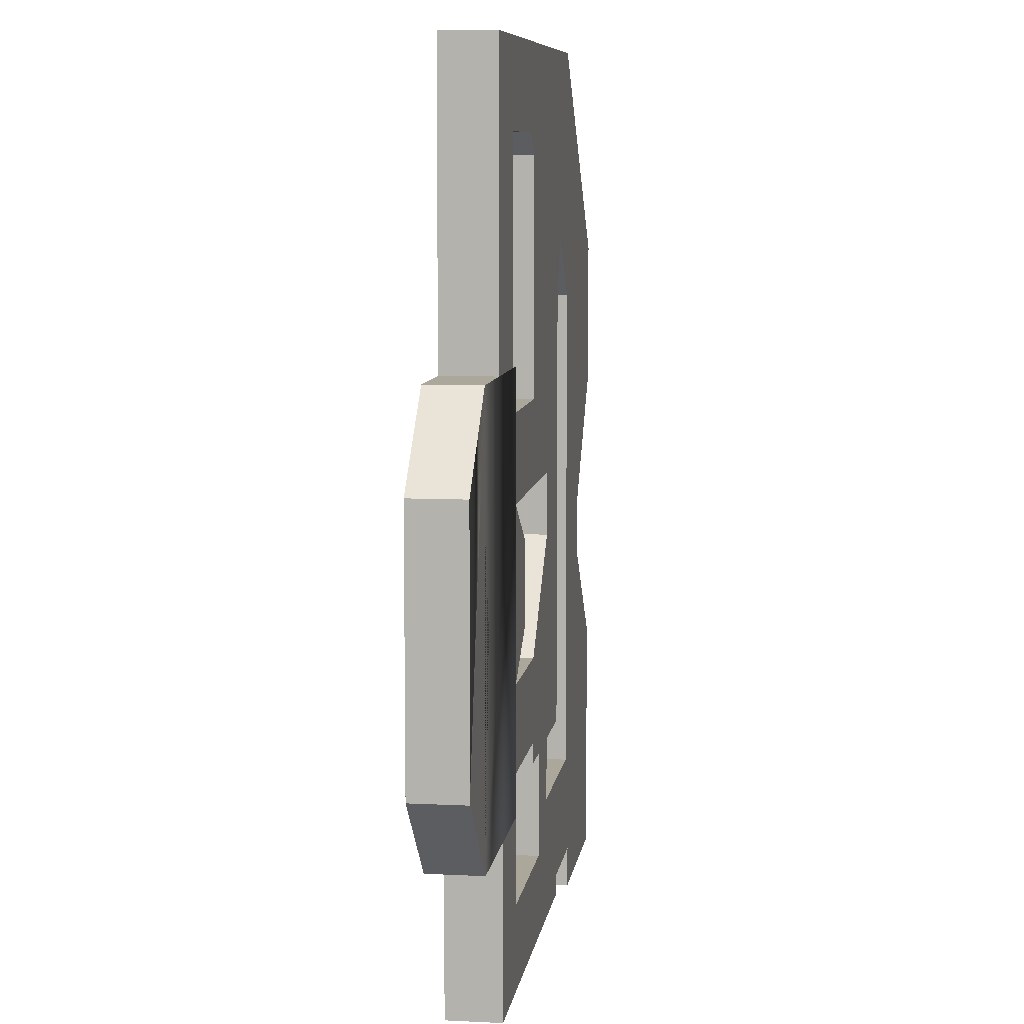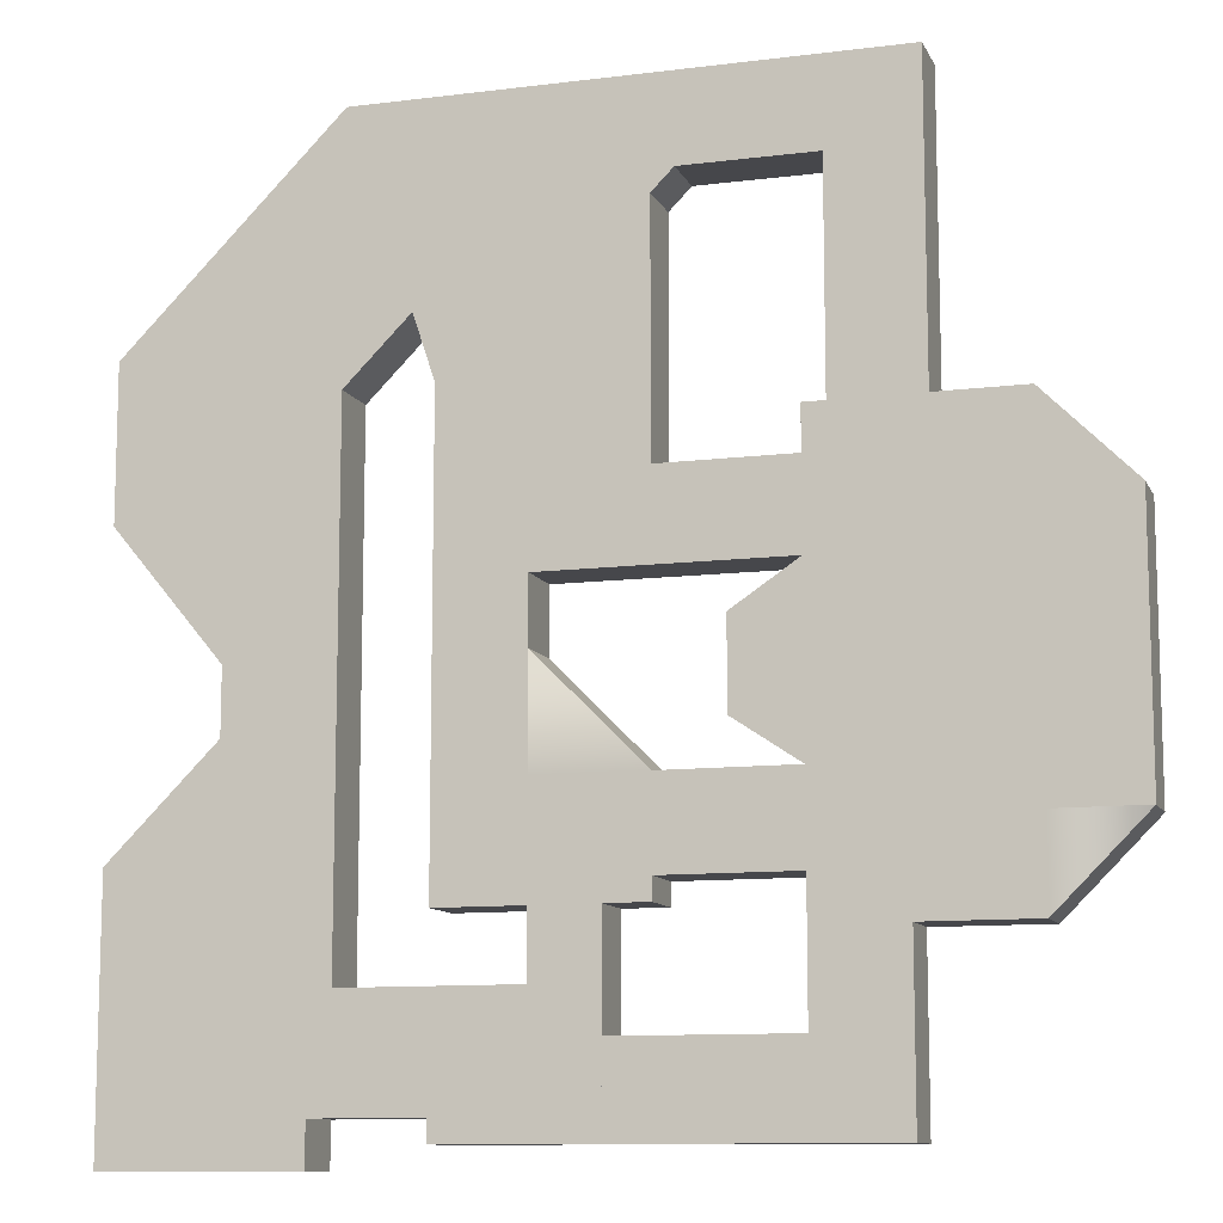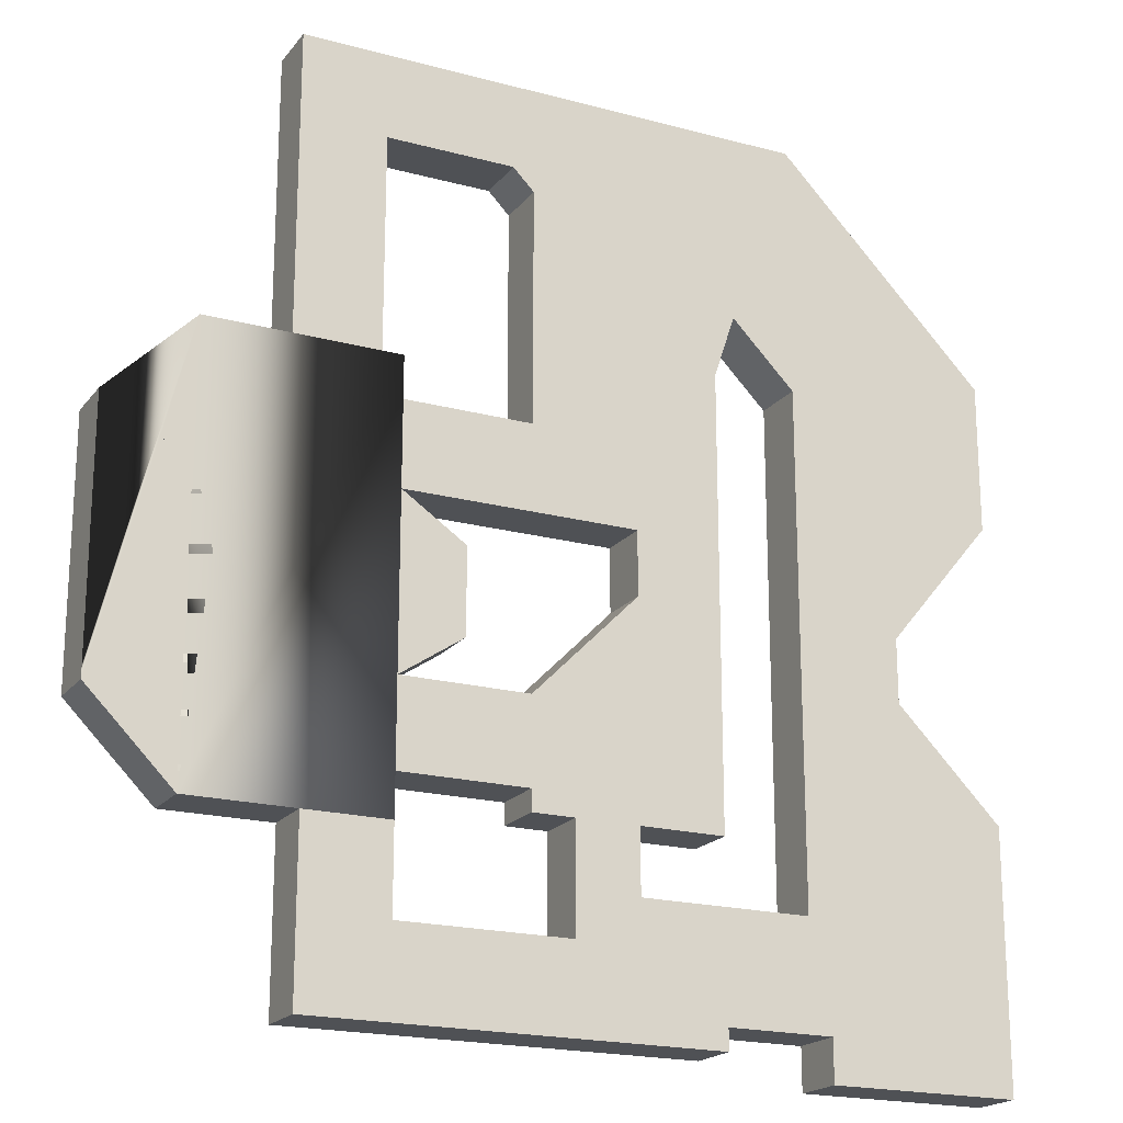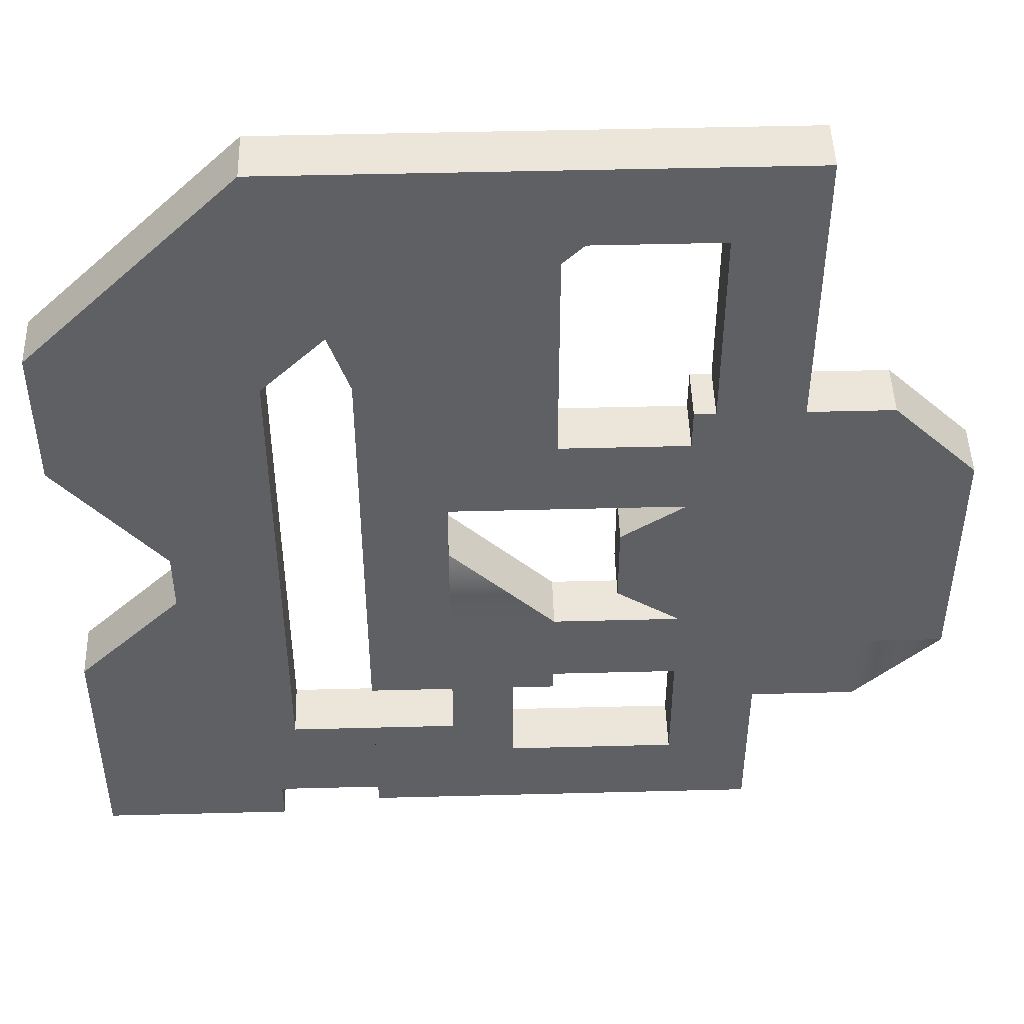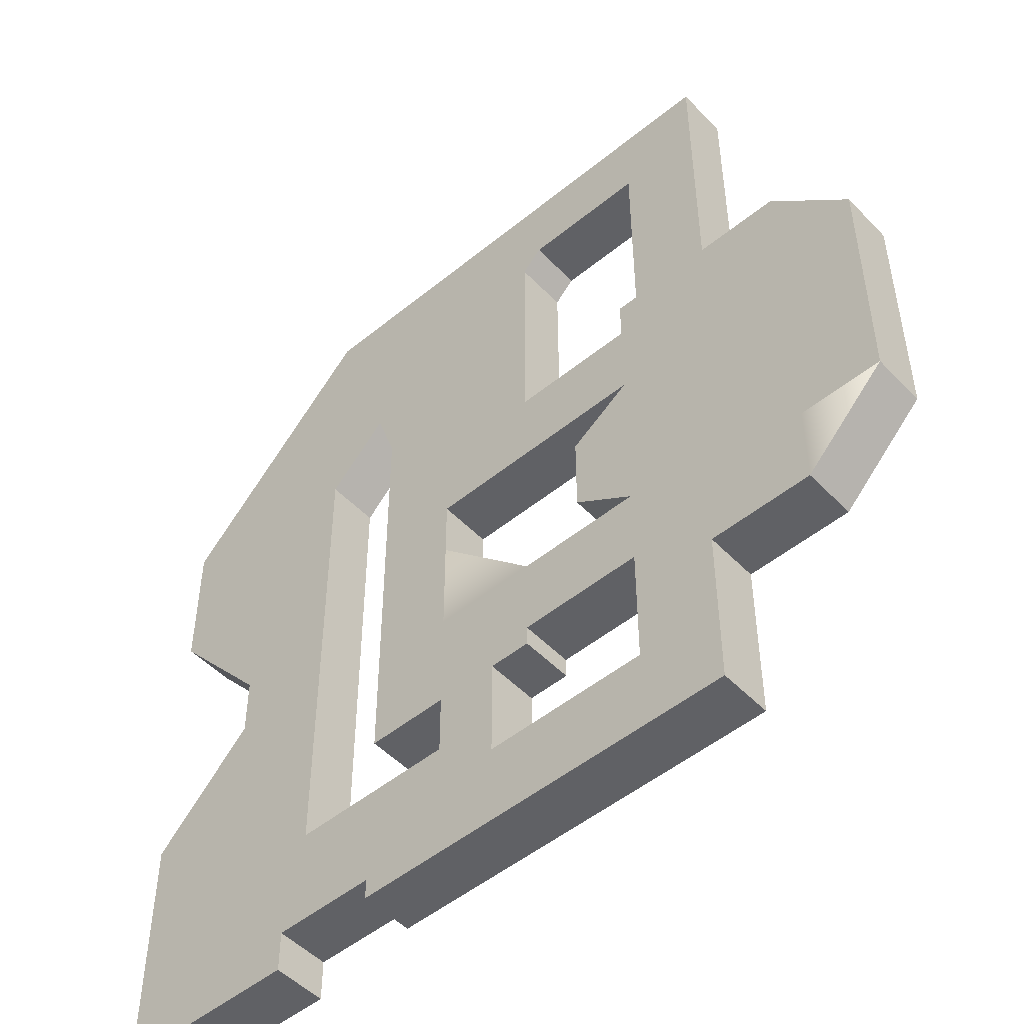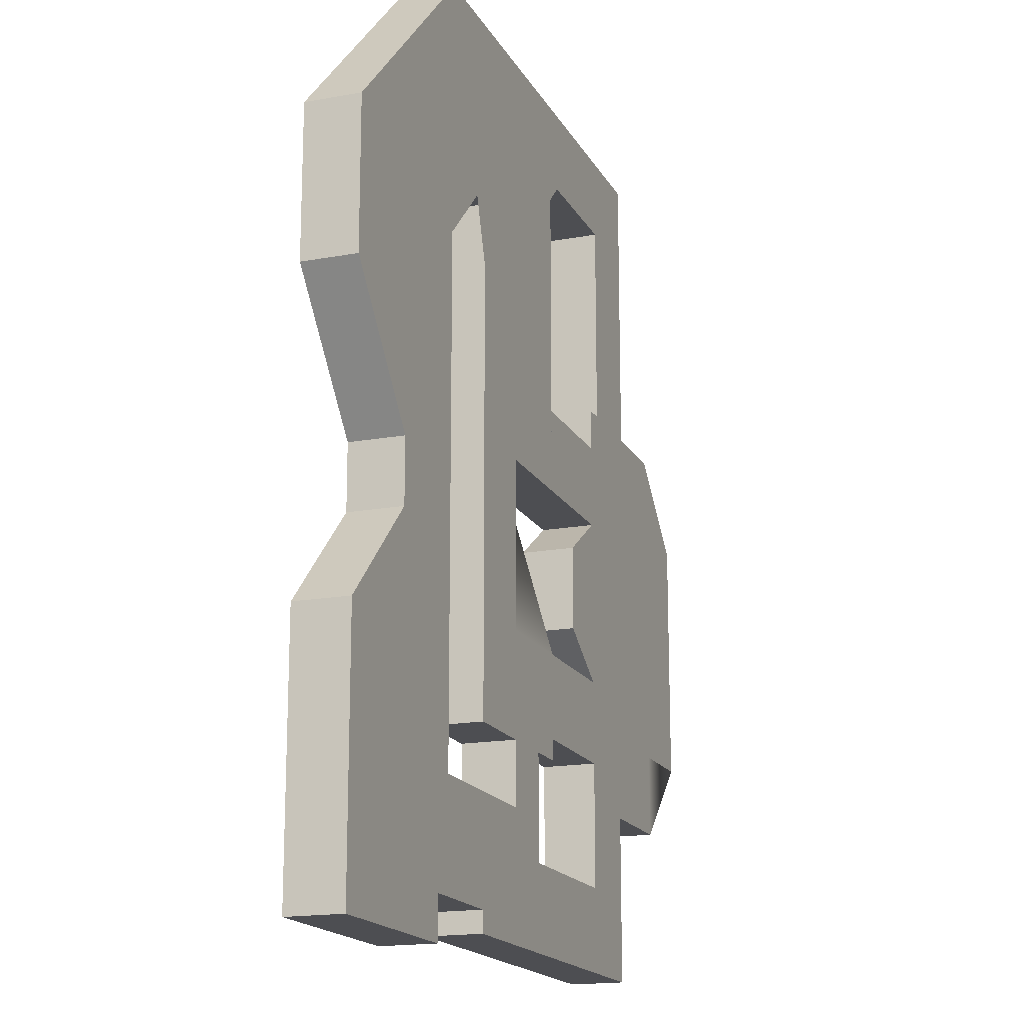
<metadata>
{"format":"obj","ext":"obj","renderer":"f3d","projection":"perspective","resolution":1024,"background":"white","views":[{"elev":8.2,"azim":-82.1,"up":"+Z"},{"elev":-10.7,"azim":-162.6,"up":"+Z"},{"elev":-19.7,"azim":-26.6,"up":"+Z"},{"elev":47.4,"azim":178.3,"up":"+Z"},{"elev":-50.3,"azim":-138.2,"up":"+Z"},{"elev":-17.1,"azim":110.2,"up":"+Z"}]}
</metadata>
<code>
o Cube.001
v 19.27 -0.8122 51.94
v 19.27 -0.8122 35.64
v 12.65 -0.8122 32.08
v -9.413 -0.8122 32.08
v -9.413 -0.8122 51.94
v -9.413 4.812 51.94
v 12.65 4.812 32.08
v 19.27 4.812 51.94
v -9.413 4.812 32.08
v 19.27 4.812 35.64
v 19.27 -0.8122 25.46
v 19.27 4.812 25.46
v -9.413 -0.8122 46.68
v -11.62 -0.8122 43.12
v -24.86 -0.8122 43.12
v -24.86 -0.8122 51.94
v -24.86 4.812 51.94
v -11.62 4.812 43.12
v -24.86 4.812 43.12
v -9.413 4.812 46.68
v -9.413 -0.8122 40.91
v -9.413 4.812 40.91
v -51.34 4.812 12.22
v -51.34 -0.8122 -14.26
v -51.34 4.812 -14.26
v -51.34 -0.8122 12.22
v -40.31 0.3302 -1.017
v -42.51 0.3302 -9.844
v -51.34 0.3302 -12.05
v -51.34 0.3302 10.02
v -42.51 0.3302 7.81
v -16.03 -0.8122 3.397
v 10.45 -0.8122 -20.88
v 10.45 4.812 -20.88
v 1.62 4.812 -20.88
v 1.62 -0.8122 -20.88
v 10.45 4.812 7.81
v 10.45 -0.8122 7.81
v 10.45 -0.8122 32.08
v 10.45 4.812 32.08
v 1.62 4.812 32.08
v 1.62 4.812 7.81
v 1.62 -0.8122 7.81
v 1.62 -0.8122 32.08
v -9.413 4.812 7.81
v -9.413 -0.8122 7.81
v 1.62 -0.8122 1.19
v 1.62 4.812 1.19
v -9.413 4.812 -9.844
v -9.413 -0.8122 -9.844
v 10.45 4.812 1.19
v 10.45 -0.8122 1.19
v 10.45 4.812 -9.844
v 10.45 -0.8122 -9.844
v 1.62 4.812 -9.844
v 1.62 -0.8122 -9.844
v -5 -0.8122 -40.74
v 1.62 -0.8122 -40.74
v 1.62 4.812 -40.74
v -5 4.812 -40.74
v -9.413 4.812 -20.88
v -9.413 -0.8122 -20.88
v -5 4.812 -20.88
v -5 -0.8122 -20.88
v 1.62 -0.8122 -27.5
v 1.62 4.812 -27.5
v -5 4.812 -27.5
v -5 -0.8122 -27.5
v 41.34 -0.8122 -38.53
v 41.34 -0.8122 -27.5
v 41.34 4.812 -27.5
v 41.34 4.812 -38.53
v -31.48 4.812 -40.74
v -31.48 4.812 -31.91
v -31.48 -0.8122 -31.91
v -31.48 -0.8122 -40.74
v 10.45 -0.8122 -27.5
v 10.45 4.812 -27.5
v 10.45 4.812 -40.74
v 10.45 -0.8122 -40.74
v 10.45 4.812 -38.53
v 10.45 -0.8122 -38.53
v 19.27 -0.8122 -27.5
v 19.27 4.812 -27.5
v 21.48 4.812 -38.53
v 21.48 -0.8122 -38.53
v 41.34 -0.8122 29.88
v 41.34 4.812 29.88
v 41.34 4.812 -42.94
v 21.48 4.812 -42.94
v 21.48 -0.8122 -42.94
v 41.34 -0.8122 -42.94
v 19.27 -0.8122 -16.46
v 19.27 4.812 -16.46
v 41.34 4.812 -16.46
v 41.34 -0.8122 -16.46
v 19.27 -0.8122 -5.43
v 19.27 4.812 -5.43
v 30.31 4.812 -5.43
v 30.31 -0.8122 -5.43
v 19.27 -0.8122 1.19
v 19.27 4.812 1.19
v 30.31 4.812 1.19
v 30.31 -0.8122 1.19
v 19.27 -0.8122 14.43
v 19.27 4.812 14.43
v 41.34 4.812 14.43
v 41.34 -0.8122 14.43
v -33.69 -0.8122 51.94
v -33.69 -0.8122 43.12
v -33.69 4.812 43.12
v -33.69 4.812 51.94
v 10.45 4.812 25.46
v -9.413 4.812 25.46
v -9.413 -0.8122 25.46
v 10.45 -0.8122 25.46
v -9.413 -0.8122 -18.67
v -9.413 4.812 -18.67
v -22.65 4.812 -9.844
v -22.65 -0.8122 -9.844
v -22.65 -0.8122 -18.67
v -22.65 4.812 -18.67
v -9.413 4.812 16.64
v -9.413 -0.8122 16.64
v -22.65 4.812 16.64
v -22.65 -0.8122 16.64
v -22.65 4.812 7.81
v -22.65 -0.8122 7.81
v -22.65 -0.8122 -23.08
v -22.65 4.812 -23.08
v -42.51 -0.8122 -23.08
v -42.51 4.812 -23.08
v -42.51 4.812 -14.26
v -22.65 -0.8122 21.05
v -42.51 -0.8122 21.05
v -42.51 4.812 21.05
v -22.65 4.812 21.05
v -16.03 4.812 3.397
v -16.03 4.812 -5.43
v -16.03 -0.8122 -5.43
v -24.86 -0.8122 21.05
v -24.86 4.812 21.05
v -33.69 4.812 21.05
v -33.69 -0.8122 21.05
v -5 4.812 -31.91
v -5 -0.8122 -31.91
v -22.65 4.812 -31.91
v -22.65 -0.8122 -31.91
v -22.65 -0.8122 -40.74
v -22.65 4.812 -40.74
v -31.48 -0.8122 -23.08
v -31.48 4.812 -23.08
v -42.51 -0.8122 -9.844
v -51.34 -0.8122 -12.05
v -51.34 -0.8122 10.02
v -42.51 -0.8122 7.81
v -40.31 -0.8122 -1.017
f 1 2 3
f 3 4 5
f 1 3 5
f 6 7 8
f 6 9 7
f 7 10 8
f 11 3 2
f 10 7 12
f 5 13 14
f 14 15 16
f 5 14 16
f 17 18 6
f 17 19 18
f 18 20 6
f 21 14 13
f 20 18 22
f 23 24 25
f 23 26 24
f 27 28 29
f 30 27 29
f 30 31 27
f 33 34 35
f 35 36 33
f 37 38 39
f 39 40 37
f 40 41 42
f 42 37 40
f 39 38 43
f 43 44 39
f 45 42 41
f 41 9 45
f 46 43 42
f 42 45 46
f 4 44 43
f 43 46 4
f 47 48 42
f 42 43 47
f 49 48 47
f 47 50 49
f 51 52 38
f 38 37 51
f 53 54 52
f 52 51 53
f 51 48 55
f 55 53 51
f 48 51 37
f 37 42 48
f 52 54 56
f 50 47 52 56
f 52 47 43
f 43 38 52
f 49 55 48
f 57 58 59
f 59 60 57
f 35 55 49
f 49 61 35
f 62 50 56
f 56 36 62
f 34 53 55
f 55 35 34
f 33 54 53
f 53 34 33
f 36 56 54
f 54 33 36
f 61 63 35
f 64 62 36
f 63 61 62
f 62 64 63
f 65 36 35
f 35 66 65
f 66 35 63
f 63 67 66
f 68 64 36
f 36 65 68
f 67 63 64
f 64 68 67
f 69 70 71
f 71 72 69
f 59 66 67
f 67 60 59
f 57 68 65
f 65 58 57
f 73 74 75
f 75 76 73
f 77 65 66
f 66 78 77
f 78 66 59
f 59 79 78
f 80 58 65
f 65 77 80
f 79 59 58
f 58 80 79
f 79 81 78
f 82 80 77
f 81 79 80
f 80 82 81
f 83 77 78
f 78 84 83
f 84 78 81
f 81 85 84
f 86 82 77
f 77 83 86
f 85 81 82
f 82 86 85
f 87 1 8
f 8 88 87
f 71 84 85
f 85 72 71
f 69 86 83
f 83 70 69
f 89 90 91
f 91 92 89
f 90 85 86
f 86 91 90
f 91 86 69
f 69 92 91
f 89 72 85
f 85 90 89
f 92 69 72
f 72 89 92
f 93 83 84
f 84 94 93
f 94 84 71
f 71 95 94
f 96 70 83
f 83 93 96
f 95 71 70
f 70 96 95
f 97 93 94
f 94 98 97
f 98 94 95
f 95 99 98
f 100 96 93
f 93 97 100
f 99 95 96
f 96 100 99
f 101 97 98
f 98 102 101
f 102 98 99
f 99 103 102
f 104 100 97
f 97 101 104
f 103 99 100
f 100 104 103
f 105 101 102
f 102 106 105
f 106 102 103
f 103 107 106
f 108 104 101
f 101 105 108
f 107 103 104
f 104 108 107
f 109 110 111
f 111 112 109
f 8 106 107
f 107 88 8
f 87 108 105
f 105 1 87
f 88 107 108
f 108 87 88
f 11 105 106
f 106 12 11
f 6 8 1
f 1 5 6
f 3 11 12
f 12 7 3
f 113 7 9
f 9 114 113
f 115 4 3
f 3 116 115
f 114 9 4
f 4 115 114
f 7 40 39
f 39 3 7
f 21 4 9
f 9 22 21
f 15 14 18
f 18 19 15
f 17 6 5
f 5 16 17
f 62 117 50
f 118 61 49
f 117 62 61
f 61 118 117
f 119 49 50
f 50 120 119
f 120 50 117
f 117 121 120
f 122 118 49
f 49 119 122
f 121 117 118
f 118 122 121
f 123 9 4
f 4 124 123
f 9 123 45
f 124 4 46
f 125 123 124
f 124 126 125
f 127 45 123
f 123 125 127
f 128 46 45
f 45 127 128
f 126 124 46
f 46 128 126
f 14 21 22
f 22 18 14
f 121 129 120
f 130 122 119
f 129 121 122
f 122 130 129
f 132 130 119
f 119 133 132
f 136 133 119
f 119 137 136
f 138 139 140
f 140 32 138
f 128 120 134
f 134 126 128
f 125 137 119
f 119 127 125
f 126 134 137
f 137 125 126
f 25 133 136
f 136 23 25
f 23 136 135
f 135 26 23
f 25 132 133
f 24 131 132
f 132 25 24
f 111 19 17
f 17 112 111
f 109 16 15
f 15 110 109
f 112 17 16
f 16 109 112
f 141 15 19
f 19 142 141
f 142 19 111
f 111 143 142
f 144 110 15
f 15 141 144
f 143 111 110
f 110 144 143
f 142 137 134
f 134 141 142
f 141 134 135
f 135 144 141
f 143 136 137
f 137 142 143
f 144 135 136
f 136 143 144
f 145 67 68
f 68 146 145
f 146 68 57
f 67 145 60
f 147 145 146
f 146 148 147
f 148 146 57
f 57 149 148
f 150 60 145
f 145 147 150
f 149 57 60
f 60 150 149
f 75 148 149
f 149 76 75
f 73 150 147
f 147 74 73
f 76 149 150
f 150 73 76
f 130 147 148
f 148 129 130
f 129 148 75
f 75 151 129
f 152 74 147
f 147 130 152
f 151 75 74
f 74 152 151
f 132 152 130
f 151 131 129
f 152 132 131
f 131 151 152
f 139 119 120
f 120 140 139
f 140 120 128
f 128 32 140
f 138 127 119
f 119 139 138
f 32 128 127
f 127 138 32
f 154 24 26
f 26 155 154
f 28 153 154
f 154 29 28
f 27 157 153
f 153 28 27
f 29 154 155
f 155 30 29
f 31 156 157
f 157 27 31
f 30 155 156
f 156 31 30
f 131 153 157 156 135
f 131 135 134 129
f 135 153 131 24 154 26

</code>
